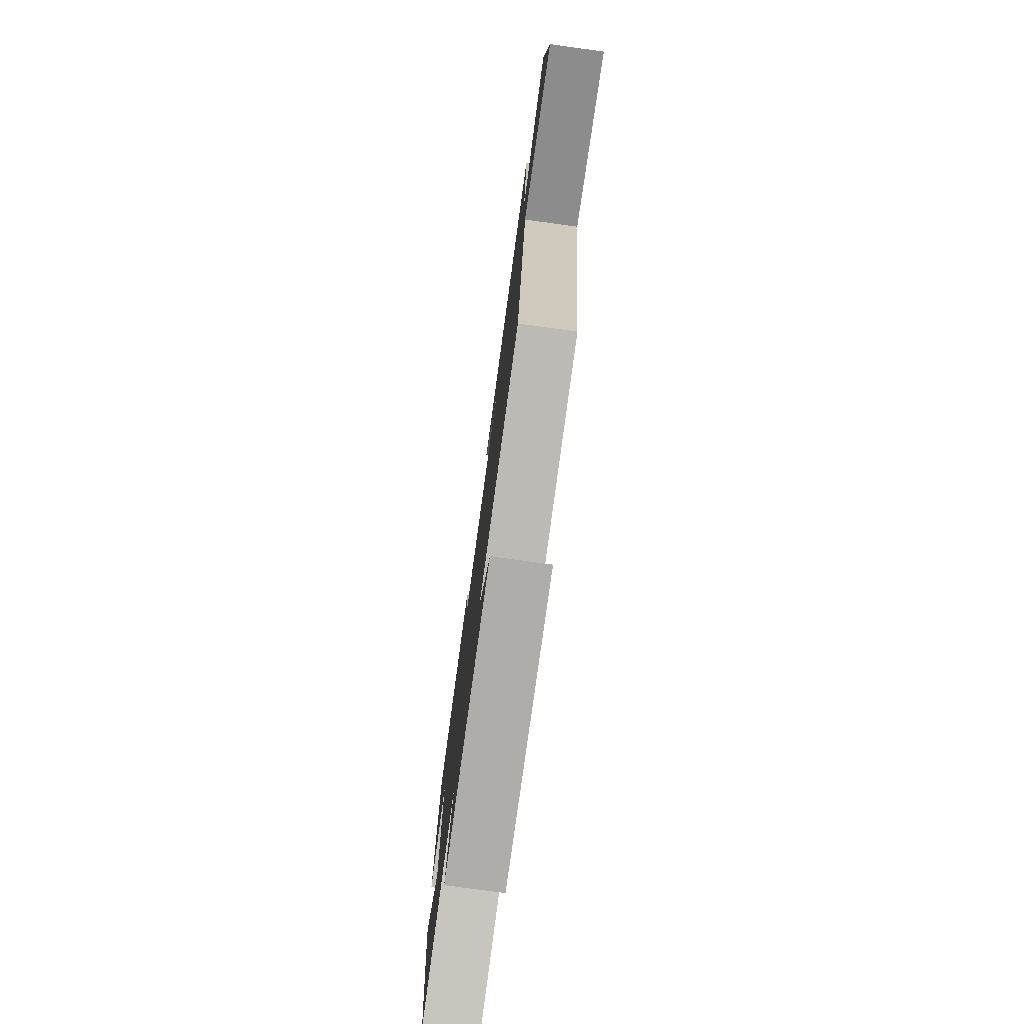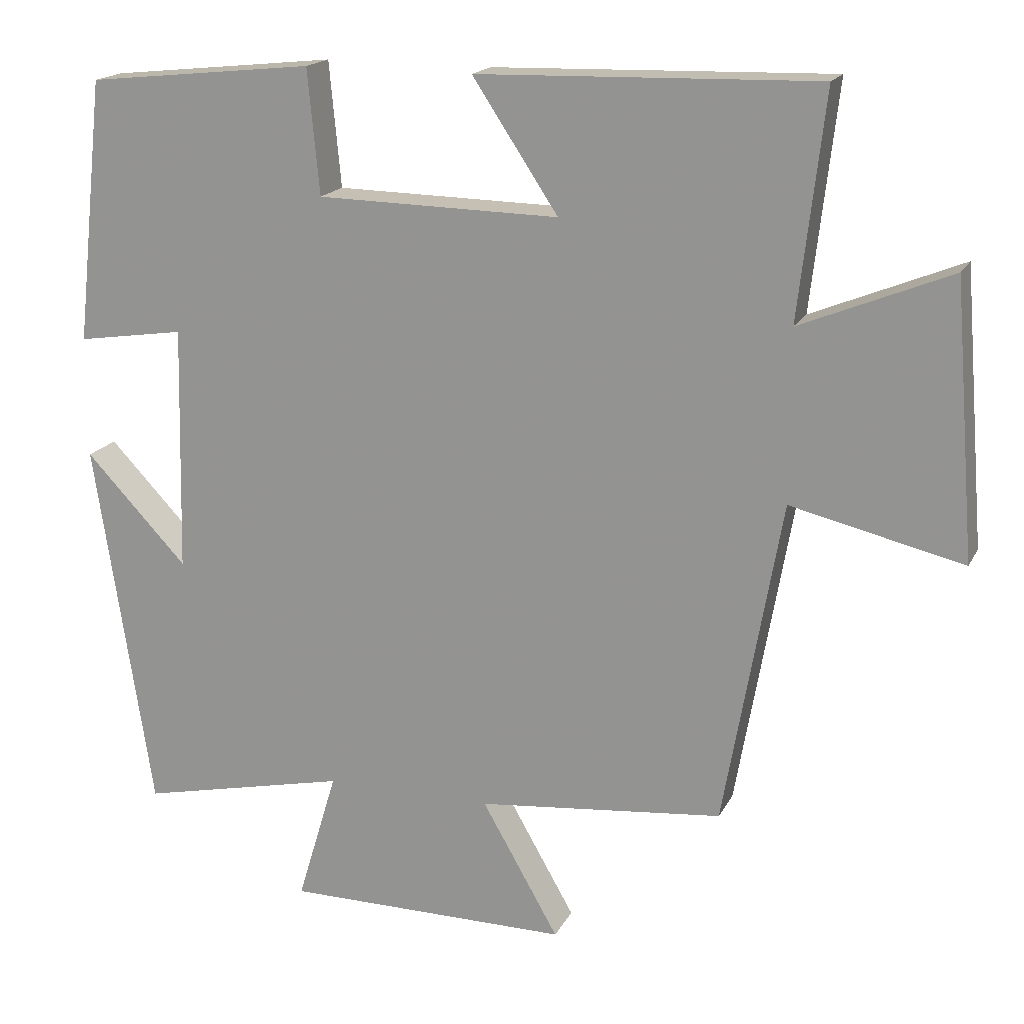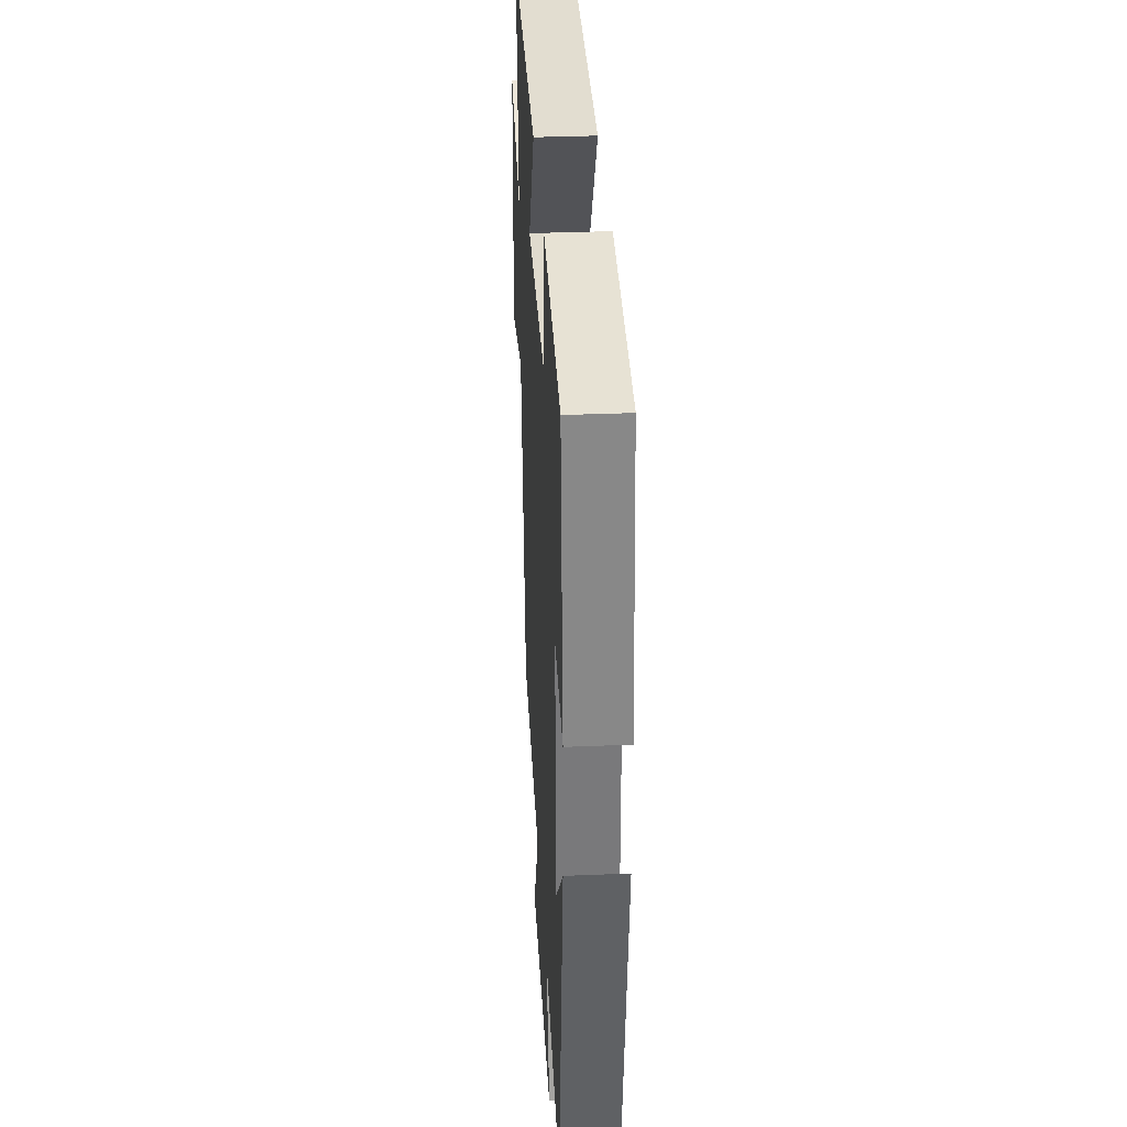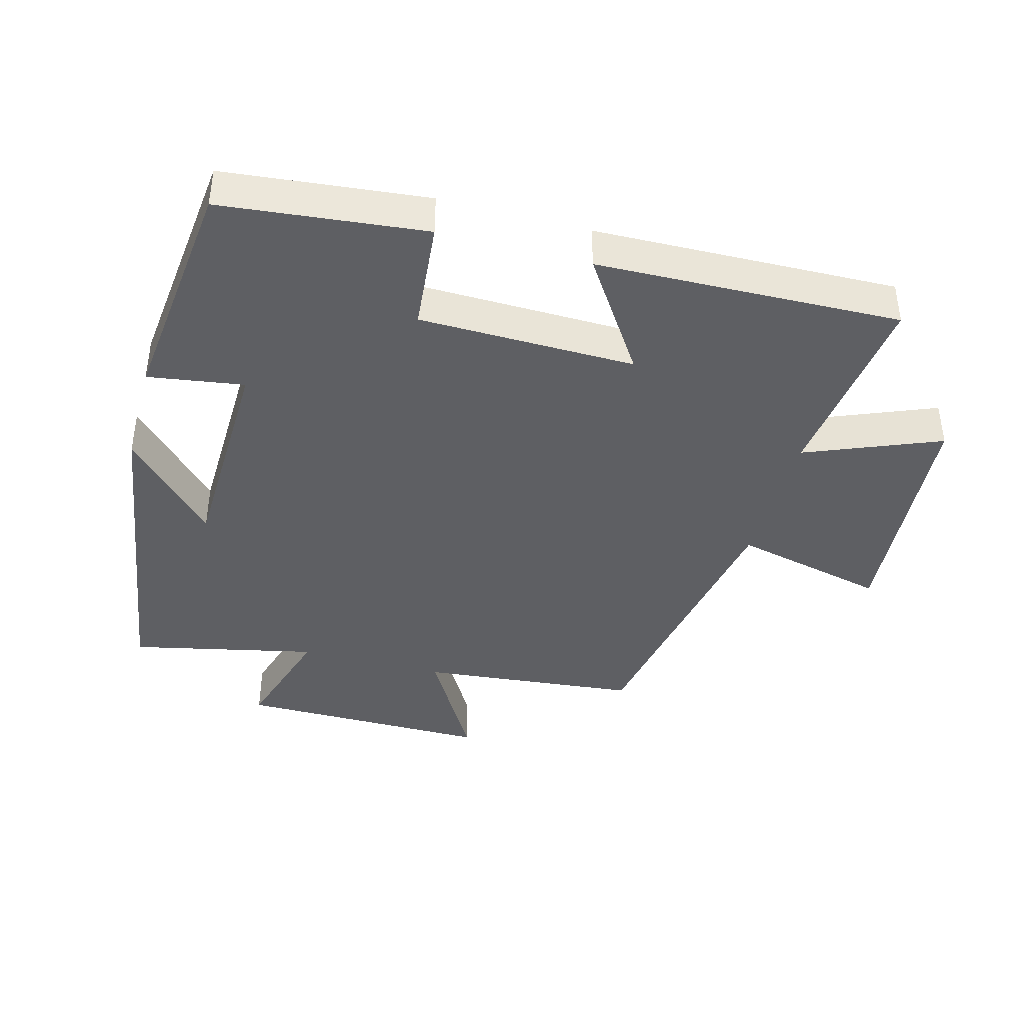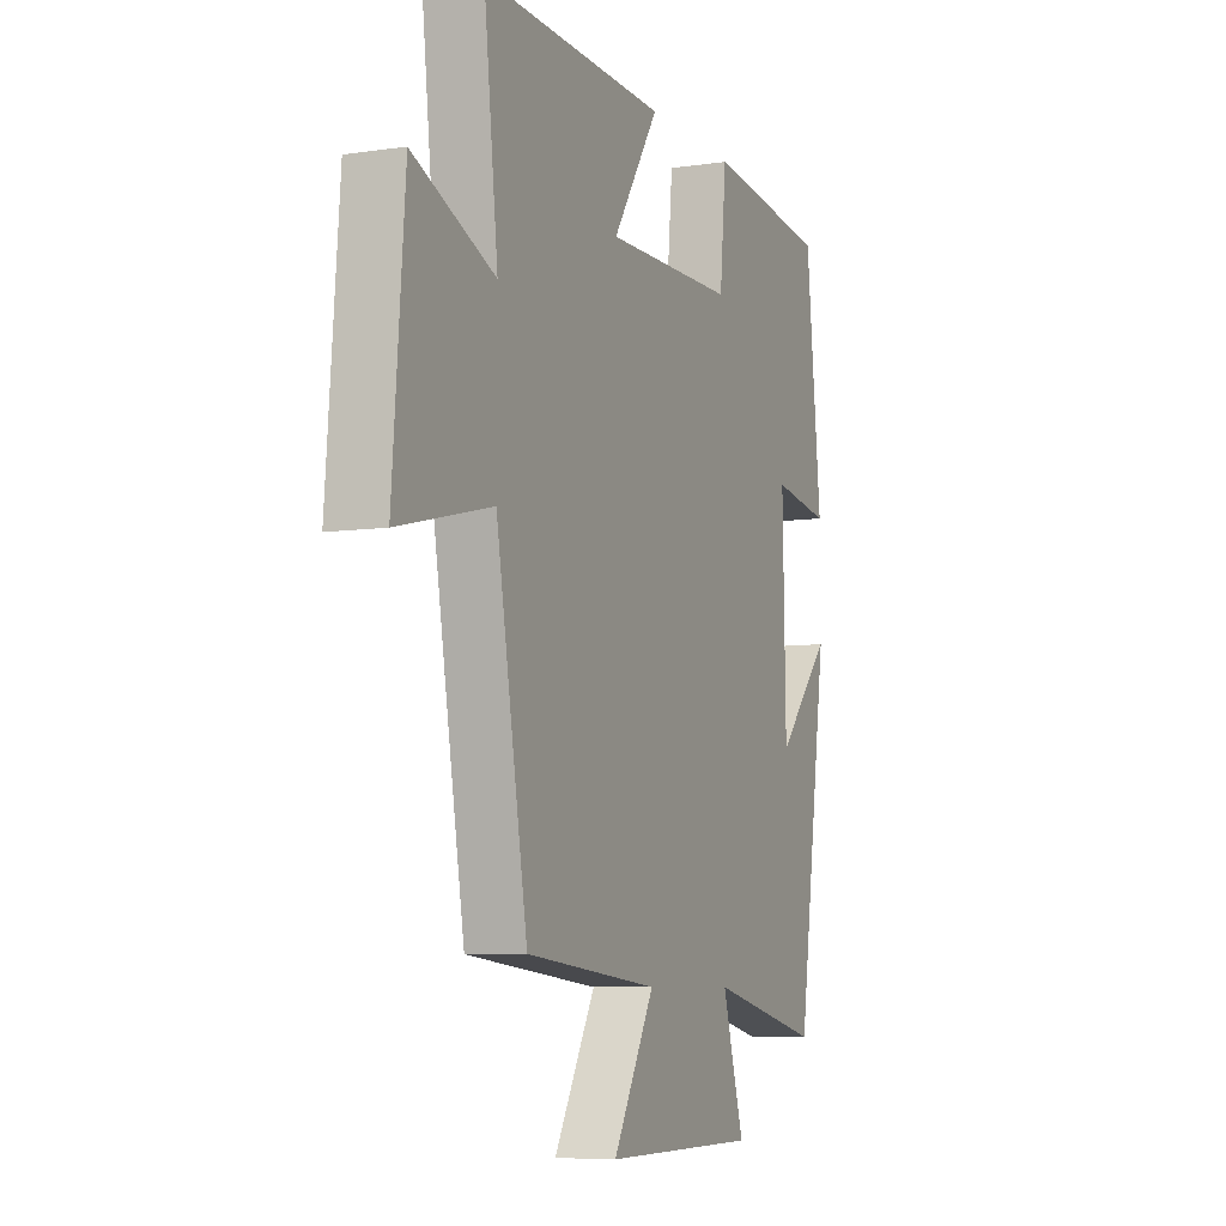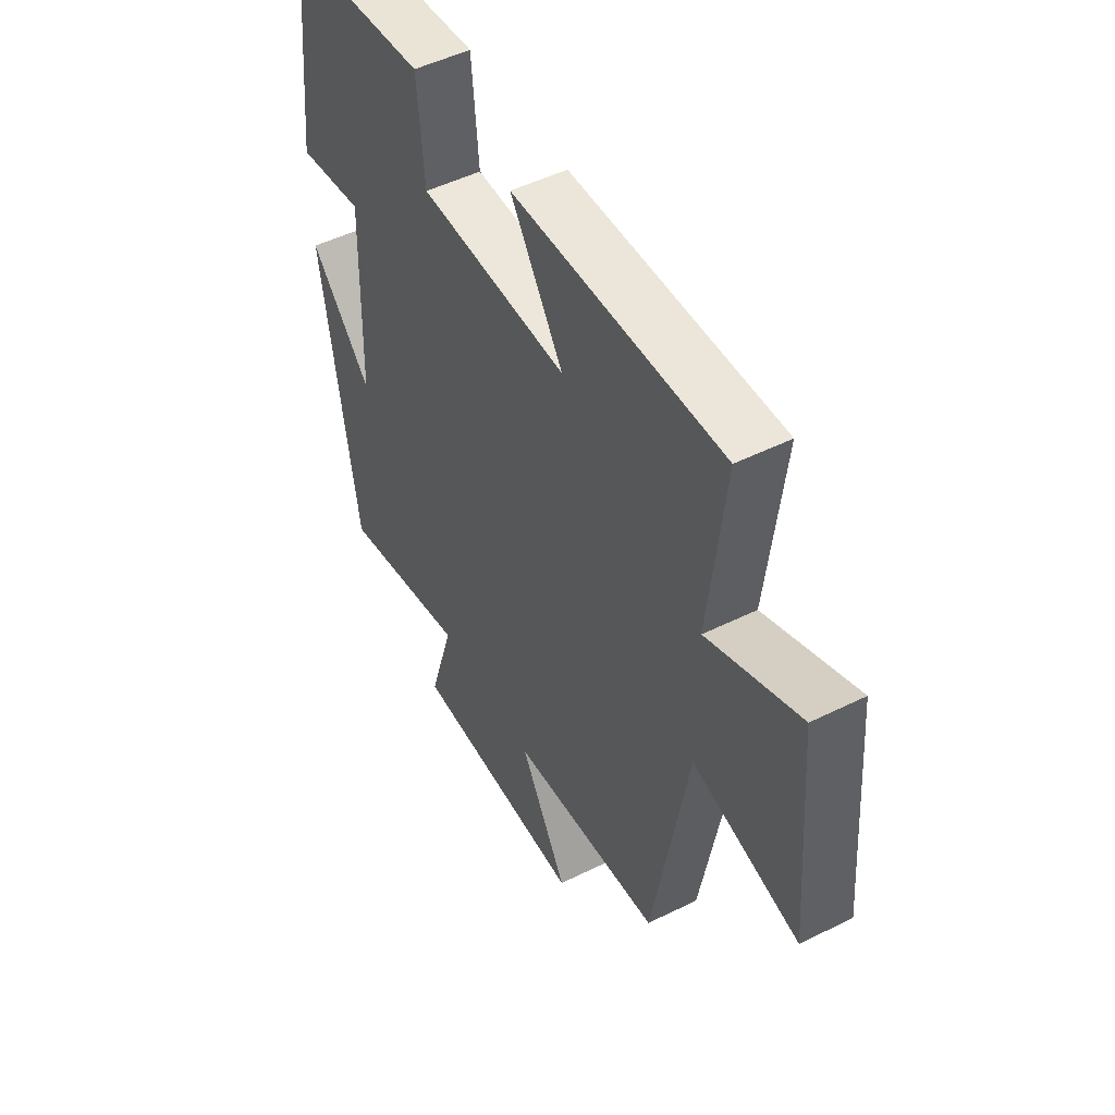
<metadata>
{"format":"obj","ext":"obj","renderer":"f3d","projection":"perspective","resolution":1024,"background":"white","views":[{"elev":-77.7,"azim":82.2,"up":"+Z"},{"elev":17.6,"azim":19.8,"up":"+Z"},{"elev":33.8,"azim":-93.2,"up":"+Z"},{"elev":-40.5,"azim":-15.2,"up":"+Y"},{"elev":-7.2,"azim":112.8,"up":"+Z"},{"elev":49.9,"azim":61.4,"up":"+Z"}]}
</metadata>
<code>
v 0.535 0.07 0.512
v 0.5 0.07 0.208
v 0.703 0.07 0.291
v 0.733 0.07 -0.079
v 0.5 0.07 -0.024
v 0.422 0.07 -0.467
v 0.089 0.07 -0.5
v 0.193 0.07 -0.682
v -0.193 0.07 -0.68
v -0.139 0.07 -0.5
v -0.422 0.07 -0.562
v -0.5 0.07 -0.056
v -0.362 0.07 -0.202
v -0.354 0.07 0.132
v -0.5 0.07 0.11
v -0.461 0.07 0.468
v -0.153 0.07 0.5
v -0.137 0.07 0.331
v 0.191 0.07 0.325
v 0.075 0.07 0.5
v 0.535 0 0.512
v 0.5 0 0.208
v 0.703 0 0.291
v 0.733 0 -0.079
v 0.5 0 -0.024
v 0.422 0 -0.467
v 0.089 0 -0.5
v 0.193 0 -0.682
v -0.193 0 -0.68
v -0.139 0 -0.5
v -0.422 0 -0.562
v -0.5 0 -0.056
v -0.362 0 -0.202
v -0.354 0 0.132
v -0.5 0 0.11
v -0.461 0 0.468
v -0.153 0 0.5
v -0.137 0 0.331
v 0.191 0 0.325
v 0.075 0 0.5
f 19 20 1 2
f 18 19 2
f 16 17 18
f 15 16 18
f 14 15 18
f 13 14 18 2
f 10 11 12 13
f 10 13 2 3
f 7 8 9 10
f 5 6 7 10
f 5 10 3
f 3 4 5
f 22 21 40 39
f 22 39 38
f 38 37 36
f 38 36 35
f 38 35 34
f 22 38 34 33
f 33 32 31 30
f 23 22 33 30
f 30 29 28 27
f 30 27 26 25
f 23 30 25
f 25 24 23
f 1 21 22 2
f 2 22 23 3
f 3 23 24 4
f 4 24 25 5
f 5 25 26 6
f 6 26 27 7
f 7 27 28 8
f 8 28 29 9
f 9 29 30 10
f 10 30 31 11
f 11 31 32 12
f 12 32 33 13
f 13 33 34 14
f 14 34 35 15
f 15 35 36 16
f 16 36 37 17
f 17 37 38 18
f 18 38 39 19
f 19 39 40 20
f 20 40 21 1

</code>
